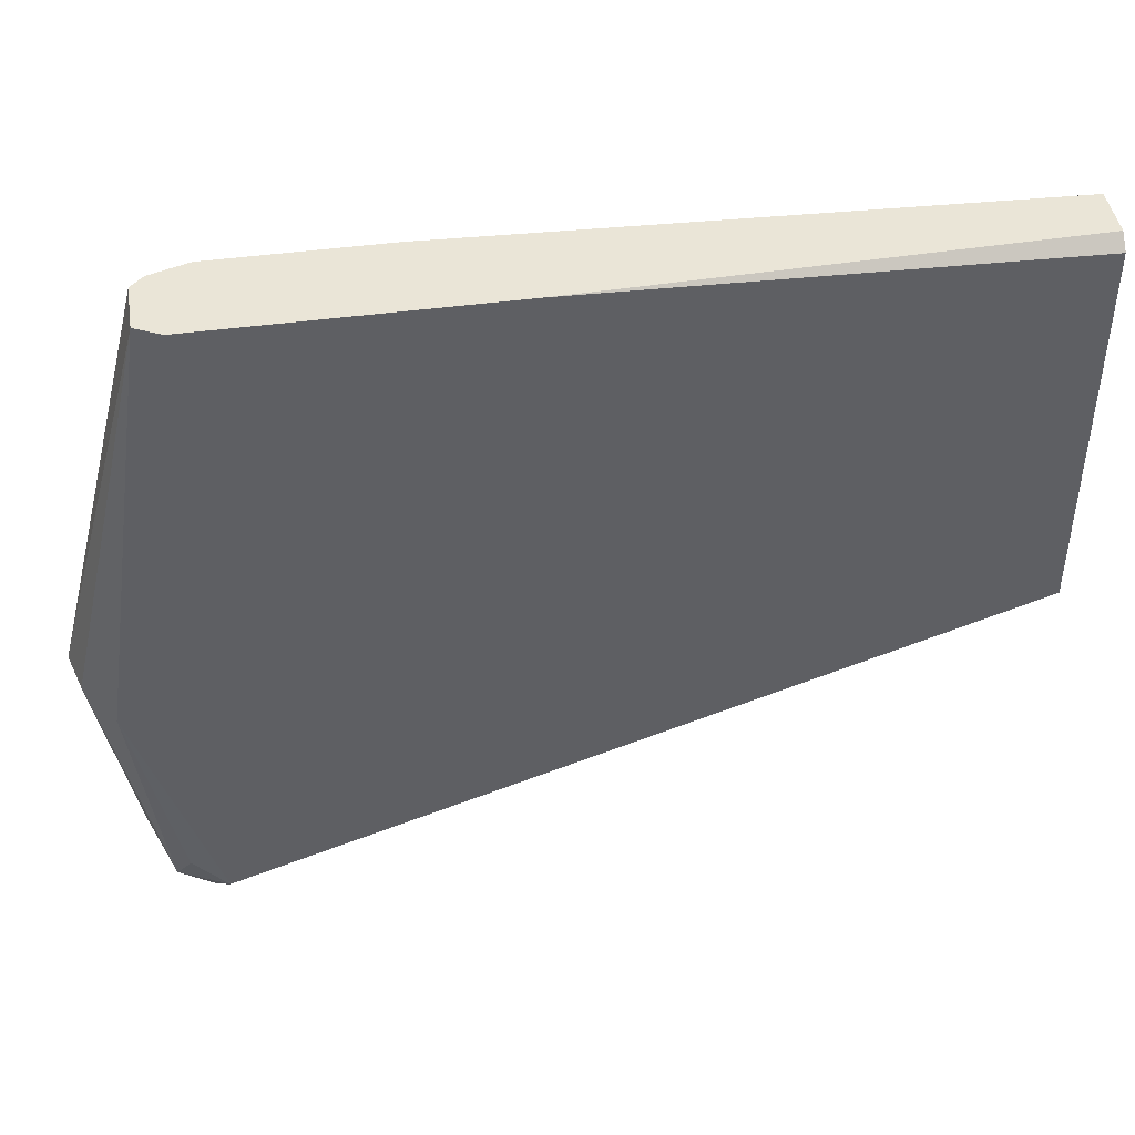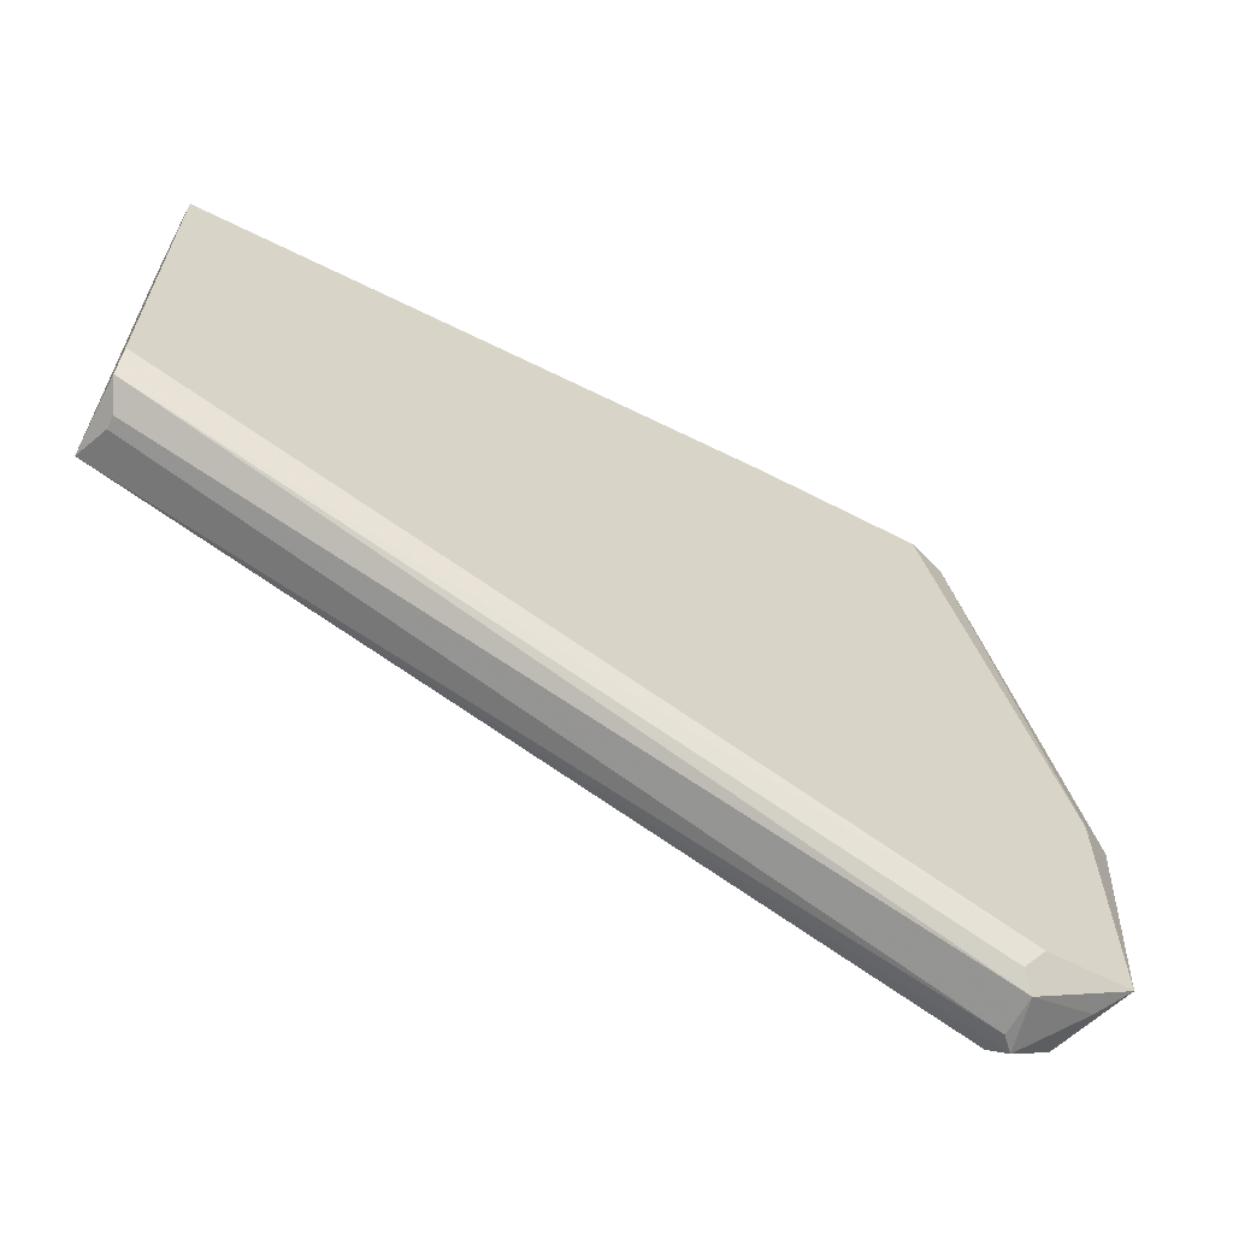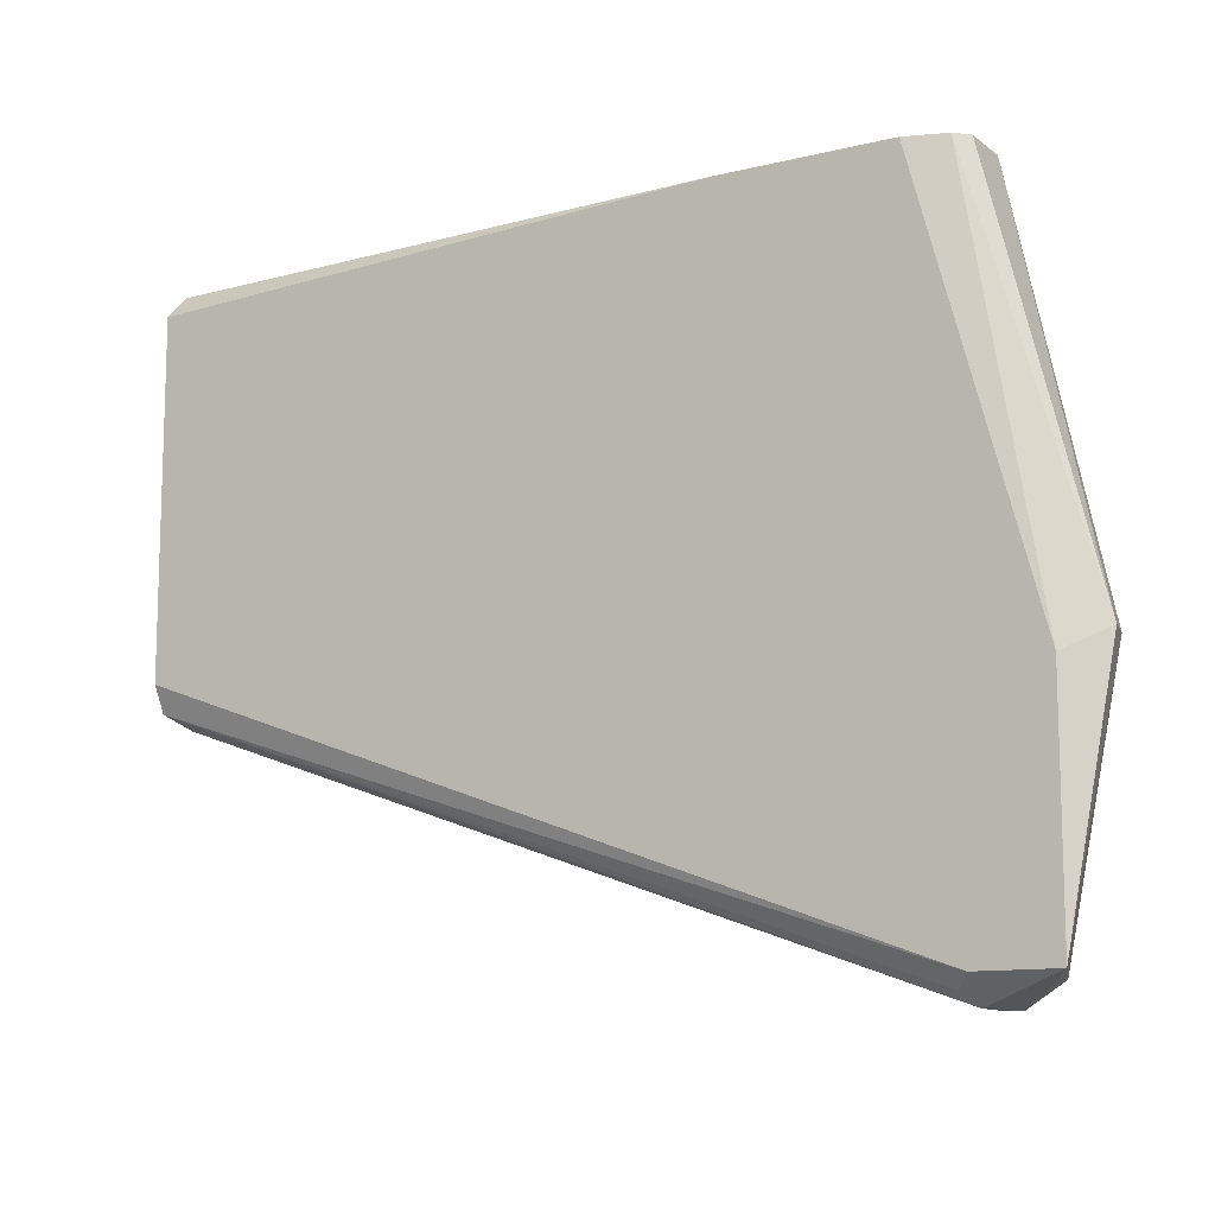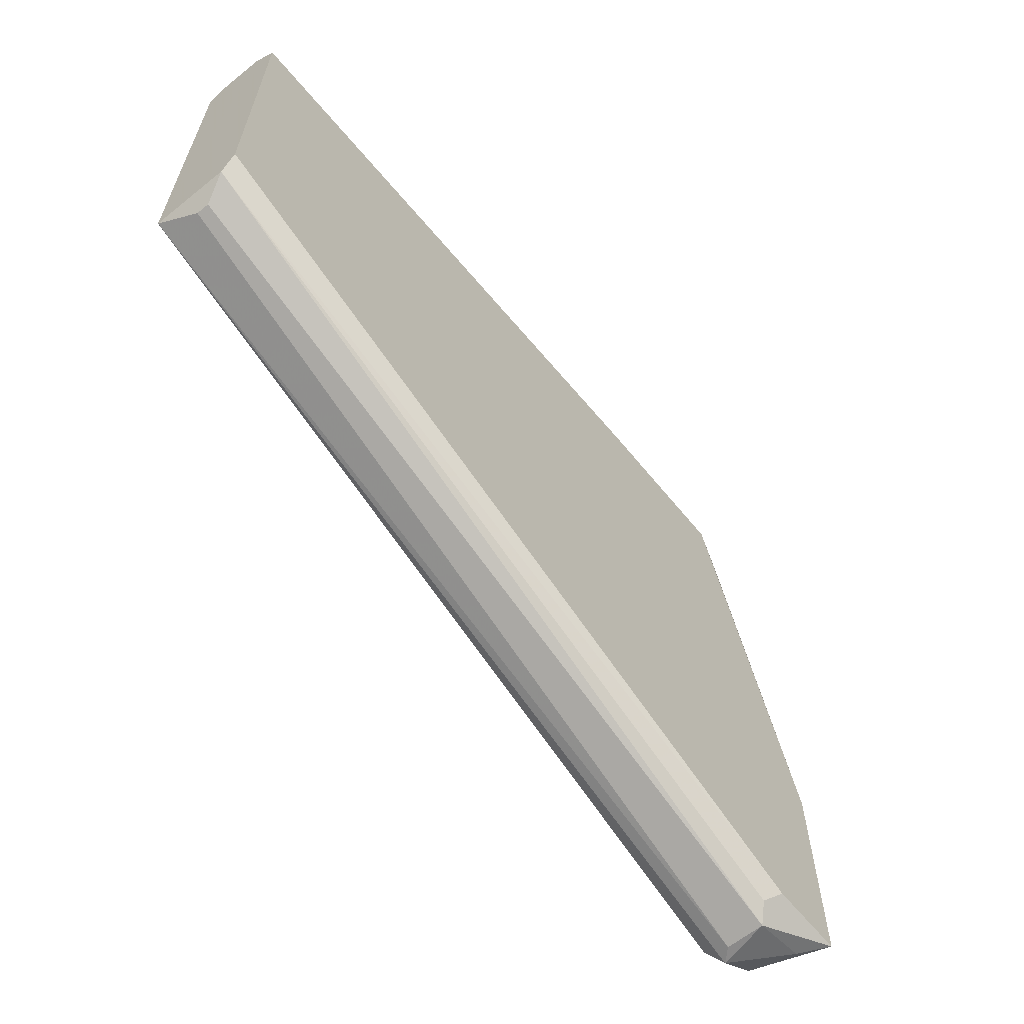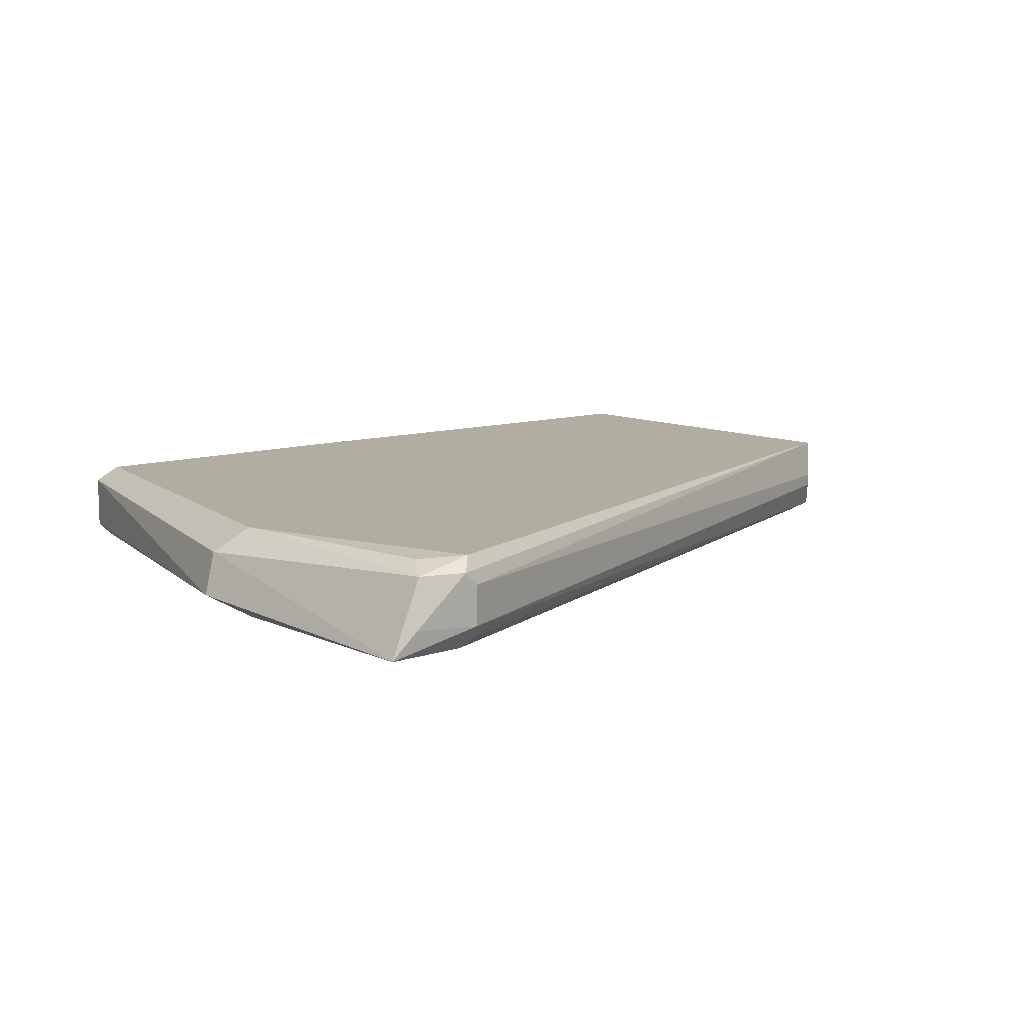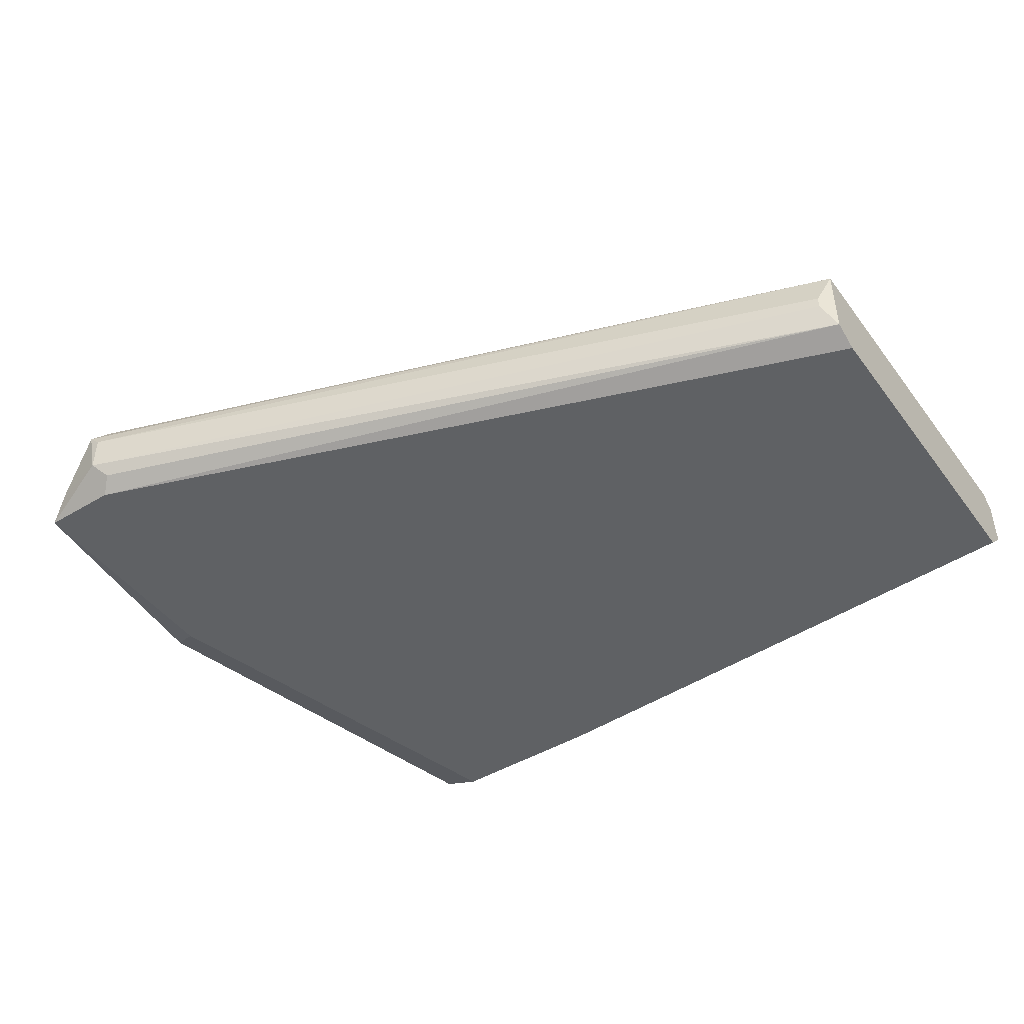
<metadata>
{"format":"obj","ext":"obj","renderer":"f3d","projection":"perspective","resolution":1024,"background":"white","views":[{"elev":44.0,"azim":-9.1,"up":"+Y"},{"elev":-62.8,"azim":152.3,"up":"+Y"},{"elev":-11.5,"azim":-149.1,"up":"+Y"},{"elev":-63.3,"azim":129.2,"up":"+Y"},{"elev":10.3,"azim":-40.6,"up":"+Z"},{"elev":-45.7,"azim":34.5,"up":"+Z"}]}
</metadata>
<code>
v -0.05715 -0.03516 -0.001705
v 0.008486 0.01675 0.002236
v 0.008486 0.01675 -0.001777
v -0.05371 0.01675 0.002236
v 0.008486 -0.01435 0.00324
v -0.0497 0.01675 -0.003784
v 0.008486 -0.01233 -0.003784
v -0.05272 -0.03542 0.00324
v -0.05874 -0.03441 -0.003784
v -0.05171 0.01675 0.00324
v -0.0609 -0.01464 0.00133
v 0.008486 0.01475 -0.003784
v -0.05272 -0.03642 -0.001777
v 0.008486 0.01575 0.00324
v -0.06177 -0.01476 -0.001913
v 0.007473 -0.01535 -0.000773
v -0.05874 -0.01635 0.00324
v -0.05371 0.01675 -0.001777
v -0.05654 -0.03468 0.002072
v -0.05874 -0.01635 -0.003784
v -0.05272 -0.03642 0.001233
v -0.05272 -0.03441 -0.003784
v 0.008486 -0.01435 -0.00278
v -0.05272 0.01675 -0.00278
v -0.03666 0.01675 -0.003784
v -0.05171 -0.03542 -0.00278
v 0.007473 -0.01535 0.000229
v -0.05371 -0.03642 0.002236
v -0.02864 0.01675 0.00324
v -0.05538 -0.03286 0.002889
f 17 19 30
f 2 3 4
f 3 2 5
f 4 3 6
f 3 5 7
f 6 7 9
f 2 4 10
f 8 5 10
f 3 7 12
f 7 6 12
f 1 9 13
f 5 2 14
f 10 5 14
f 11 4 15
f 9 11 15
f 10 4 17
f 8 10 17
f 4 11 17
f 4 6 18
f 15 4 18
f 9 1 19
f 11 9 19
f 17 11 19
f 6 9 20
f 9 15 20
f 13 16 21
f 9 7 22
f 7 5 23
f 5 16 23
f 16 13 23
f 22 7 23
f 18 6 24
f 15 18 24
f 6 20 24
f 20 15 24
f 6 3 25
f 3 12 25
f 12 6 25
f 13 9 26
f 9 22 26
f 23 13 26
f 22 23 26
f 16 5 27
f 5 21 27
f 21 16 27
f 5 8 28
f 1 13 28
f 19 1 28
f 8 19 28
f 21 5 28
f 13 21 28
f 2 10 29
f 14 2 29
f 10 14 29
f 8 17 30
f 19 8 30

</code>
